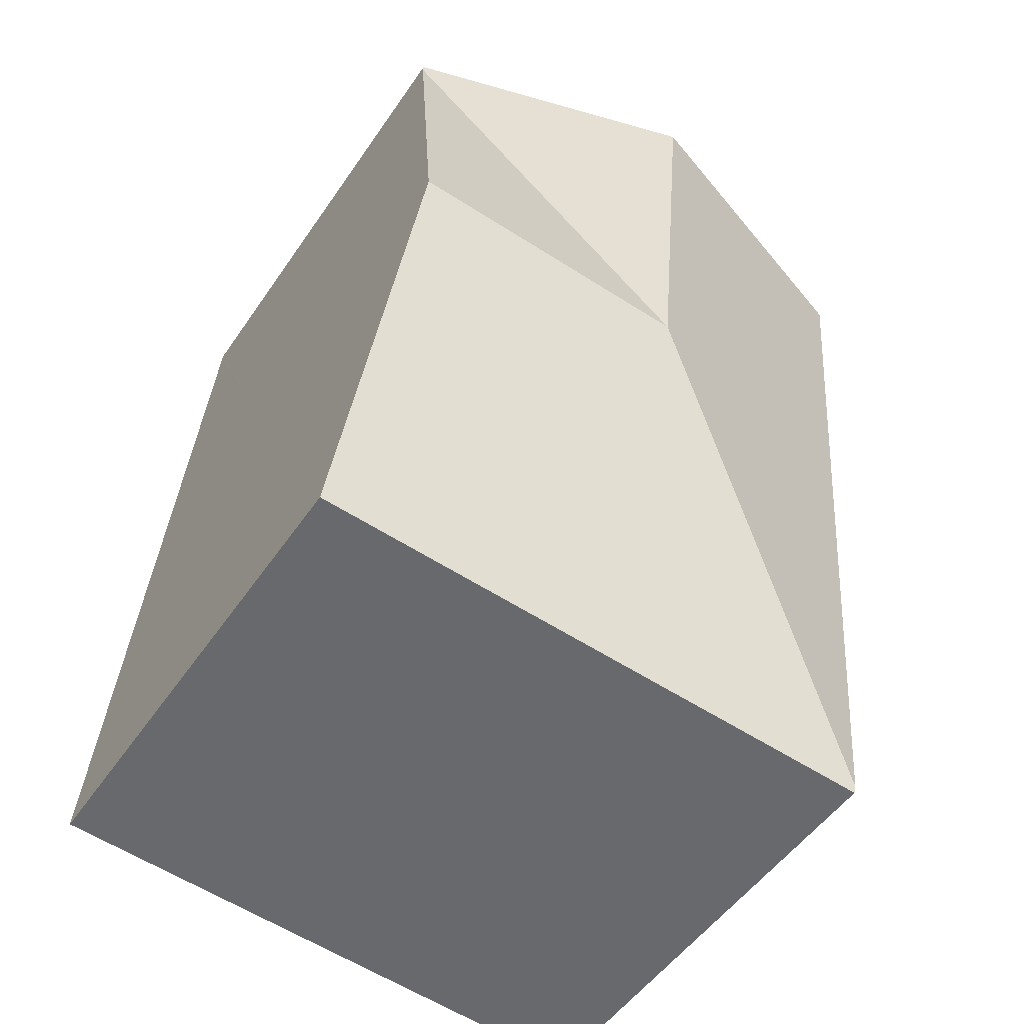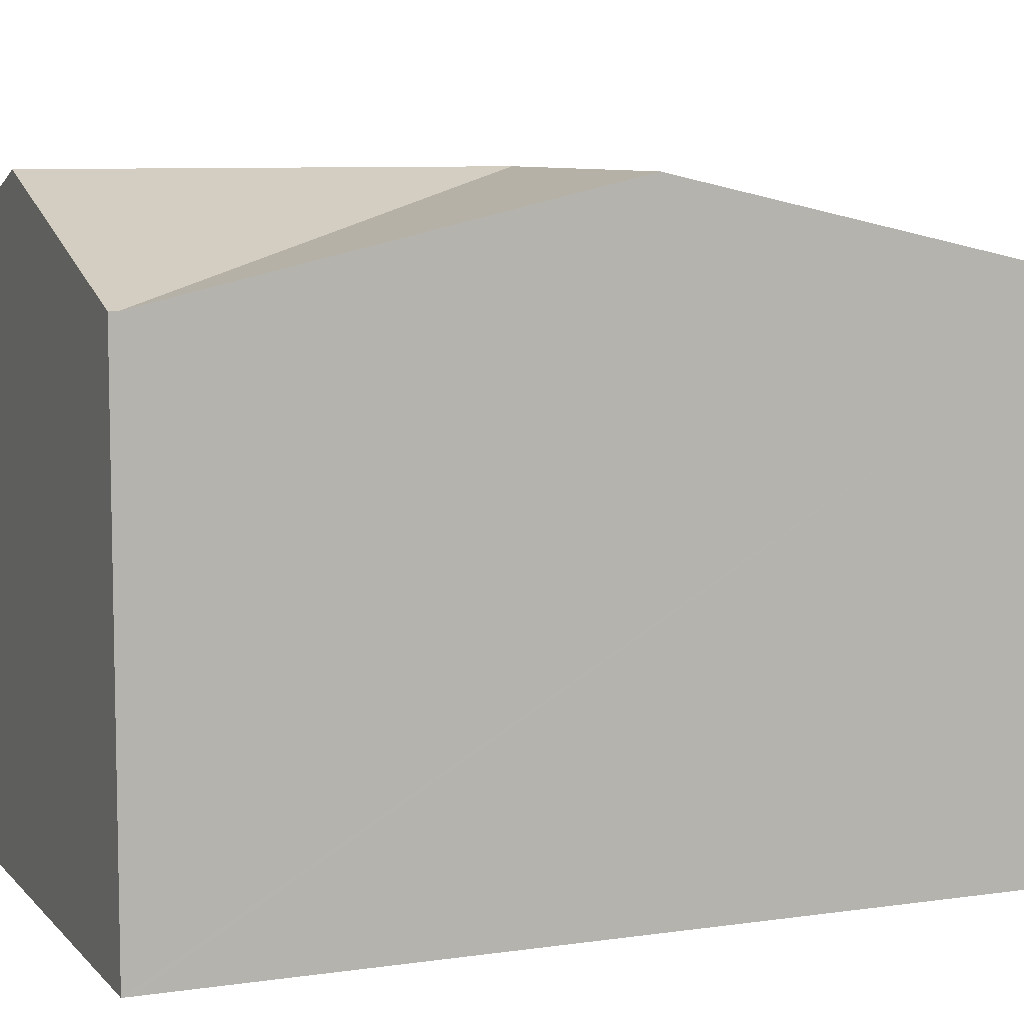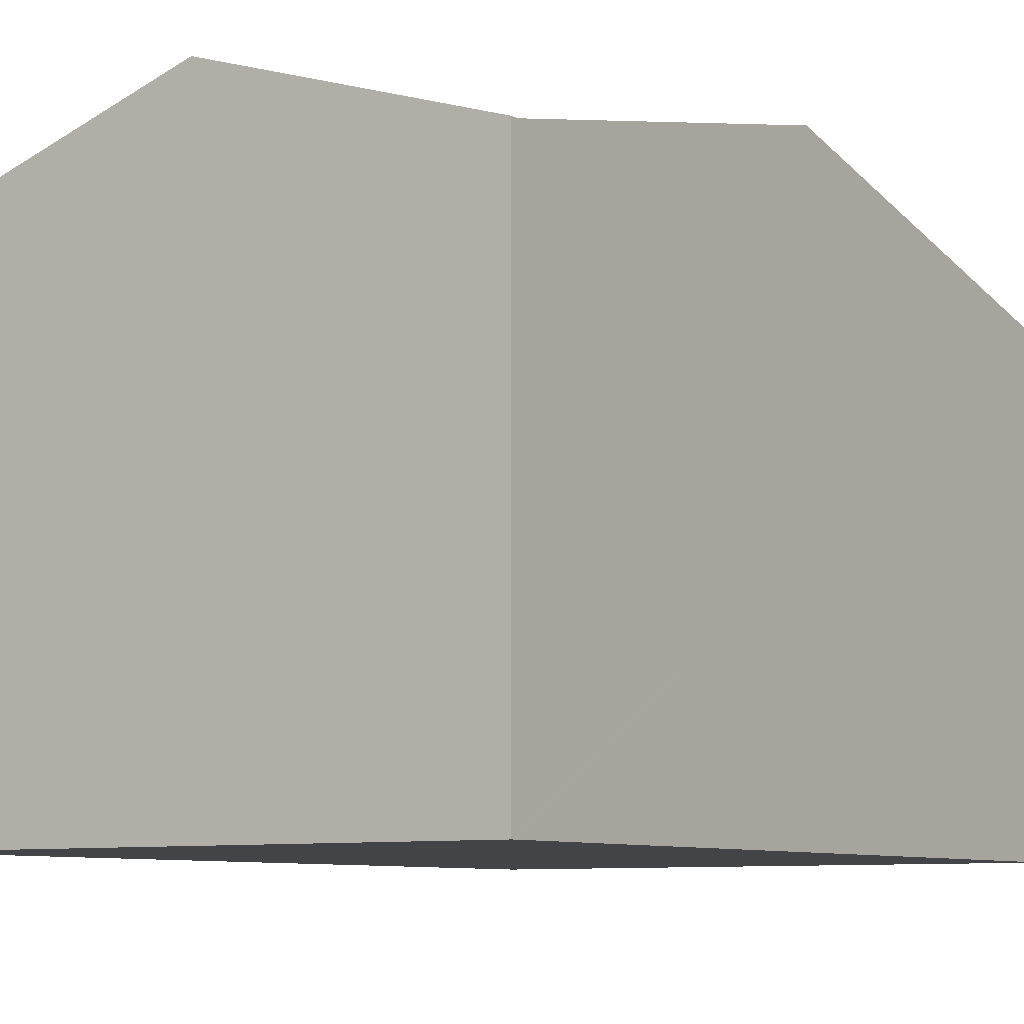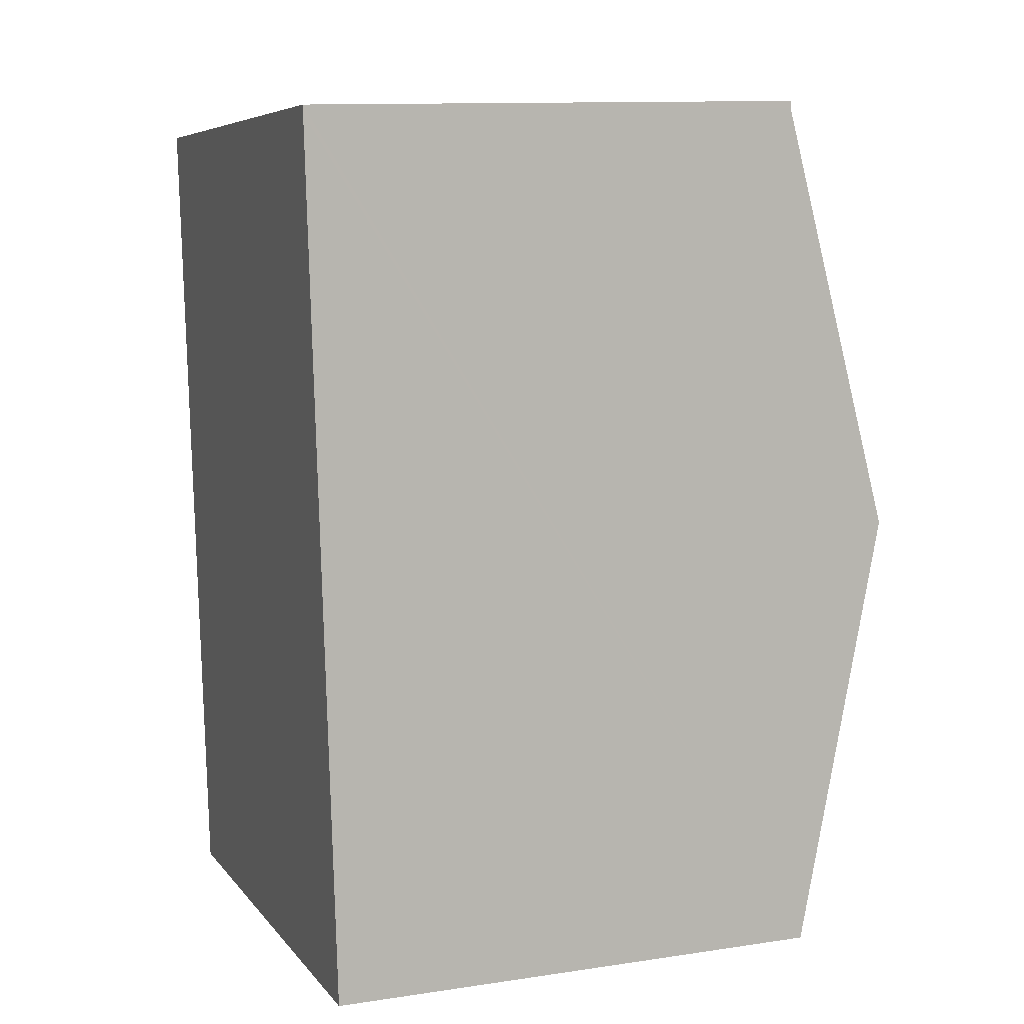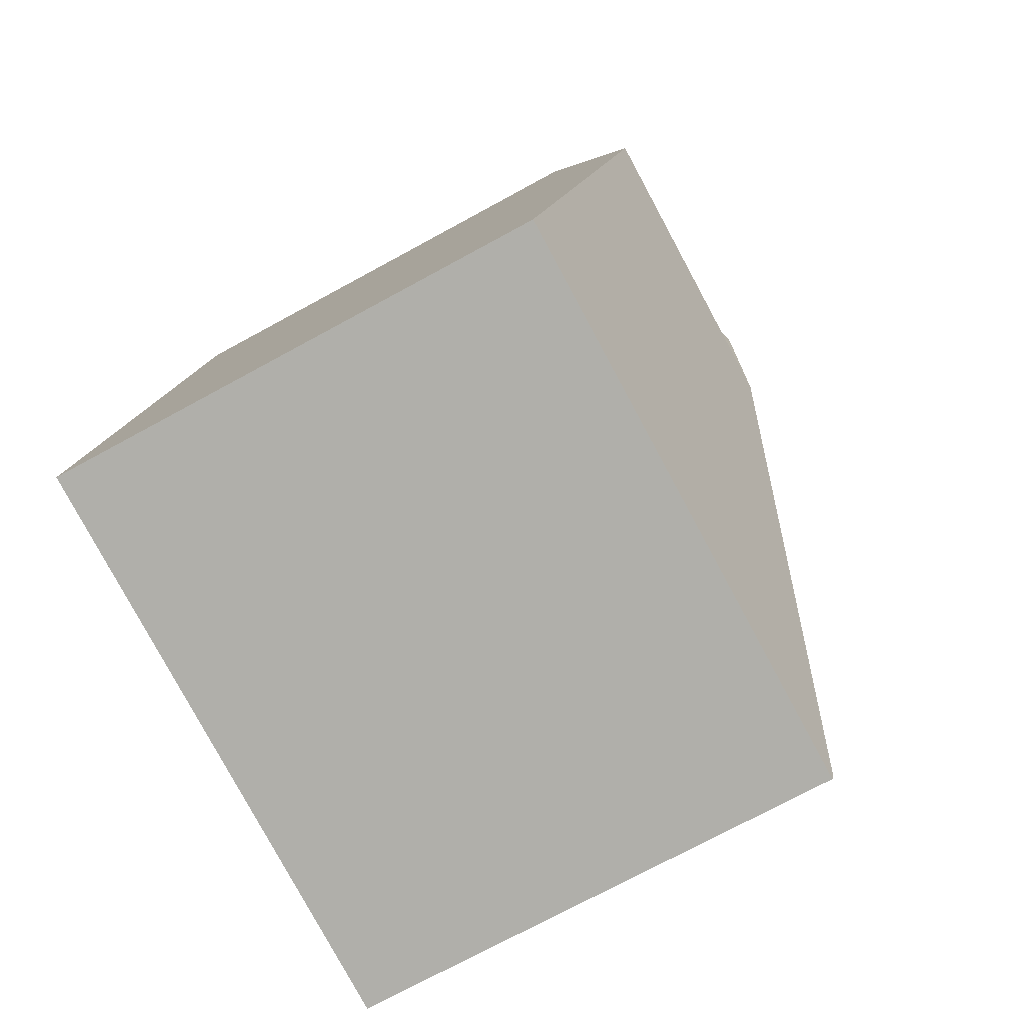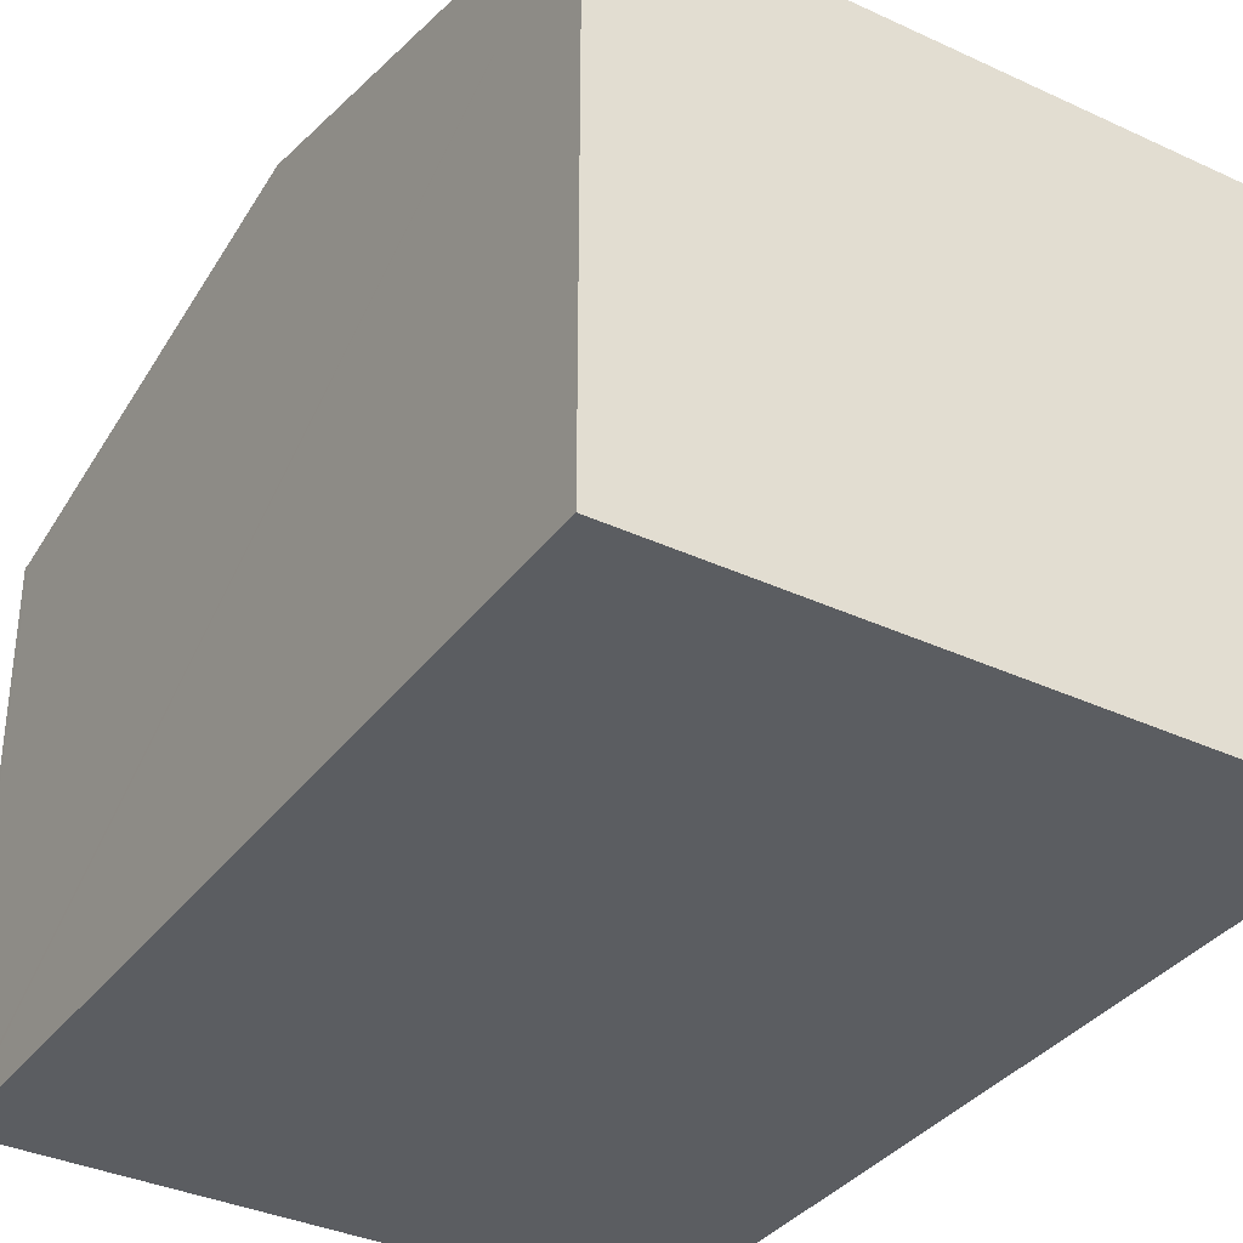
<metadata>
{"format":"obj","ext":"obj","renderer":"f3d","projection":"perspective","resolution":1024,"background":"white","views":[{"elev":-50.6,"azim":147.0,"up":"+Z"},{"elev":7.8,"azim":62.6,"up":"+Y"},{"elev":-8.3,"azim":29.5,"up":"+Y"},{"elev":11.7,"azim":70.1,"up":"+Z"},{"elev":-74.1,"azim":118.5,"up":"+Z"},{"elev":-35.4,"azim":143.4,"up":"+Y"}]}
</metadata>
<code>
v  1.732 3.517 0.149
v  0.431 2.954 -5.021
v  0 2.954 1.809e-16
v  1.95 3.517 -2.383
v  3.464 2.954 0.298
v  3.468 2.954 0.254
v  3.682 3.517 -2.234
v  0.435 2.944 -5.064
v  3.9 2.944 -4.766
v  3.464 -1.825e-17 0.298
v  3.468 -1.555e-17 0.254
v  3.682 1.368e-16 -2.234
v  3.9 2.918e-16 -4.766
v  0.435 3.101e-16 -5.064
v  0 0 0
v  0.431 3.074e-16 -5.021
v  1.732 -9.124e-18 0.149
g defaultobject
f 1 2 3
f 2 1 4
f 5 4 1
f 4 5 6
f 4 6 7
f 8 7 9
f 7 8 4
f 4 8 2
f 10 6 5
f 6 10 7
f 7 10 9
f 9 10 11
f 9 11 12
f 9 12 13
f 13 8 9
f 8 13 14
f 8 3 2
f 3 8 14
f 3 14 15
f 15 14 16
f 1 10 5
f 10 1 3
f 10 3 17
f 17 3 15
f 12 14 13
f 14 12 16
f 16 12 15
f 15 12 11
f 15 11 10
f 15 10 17

</code>
